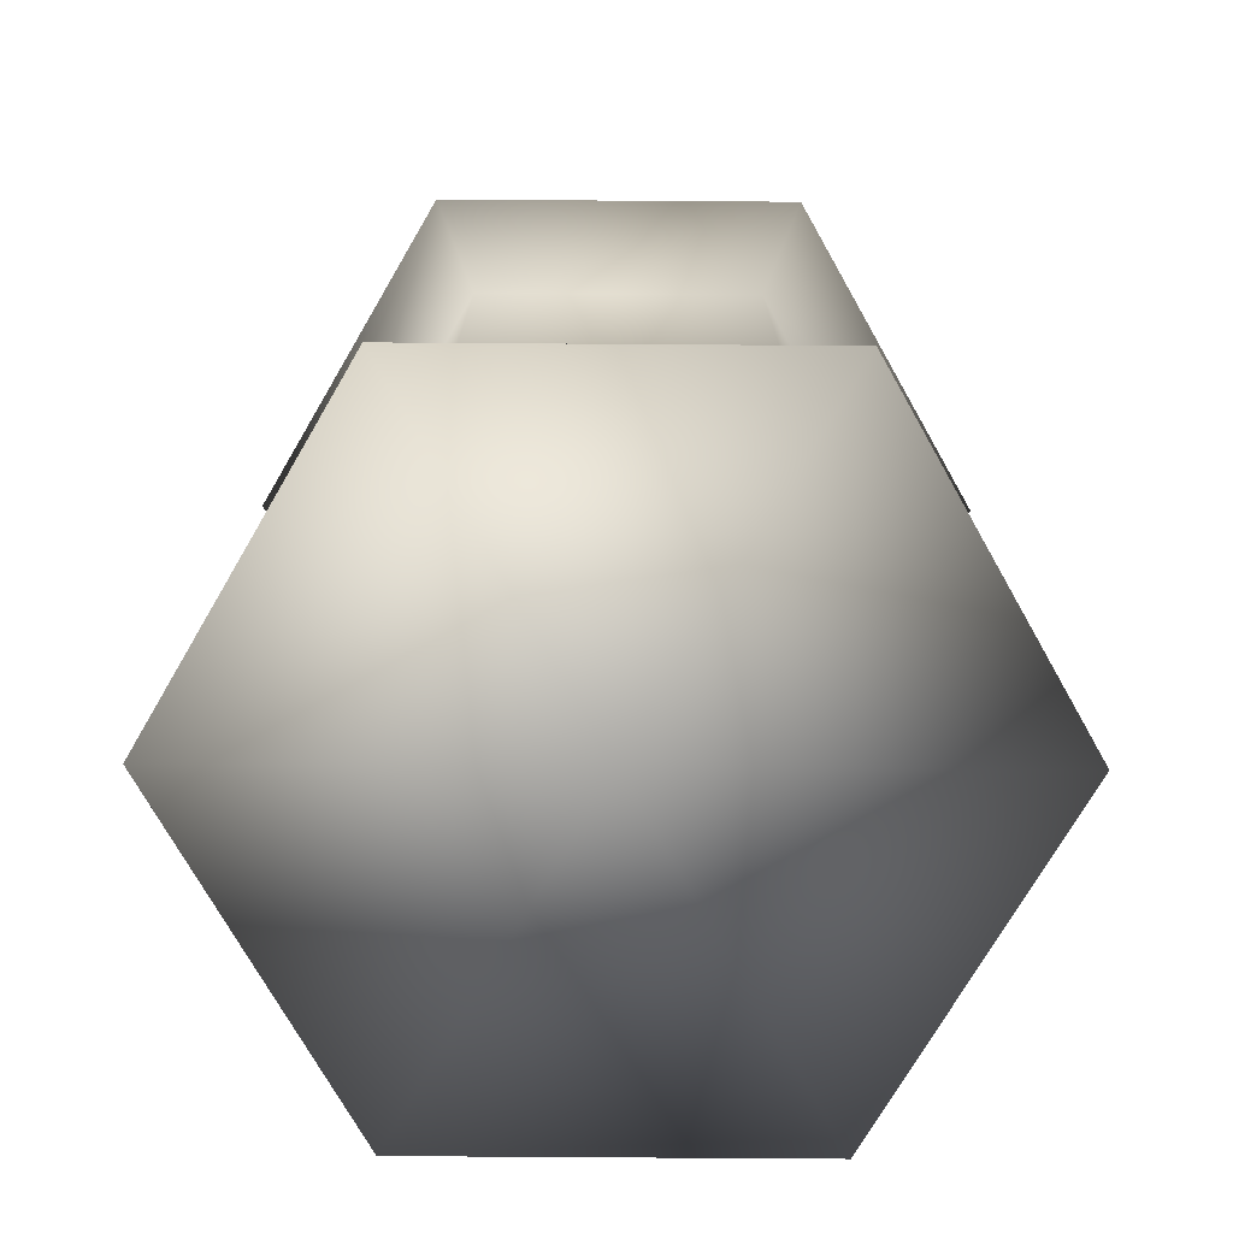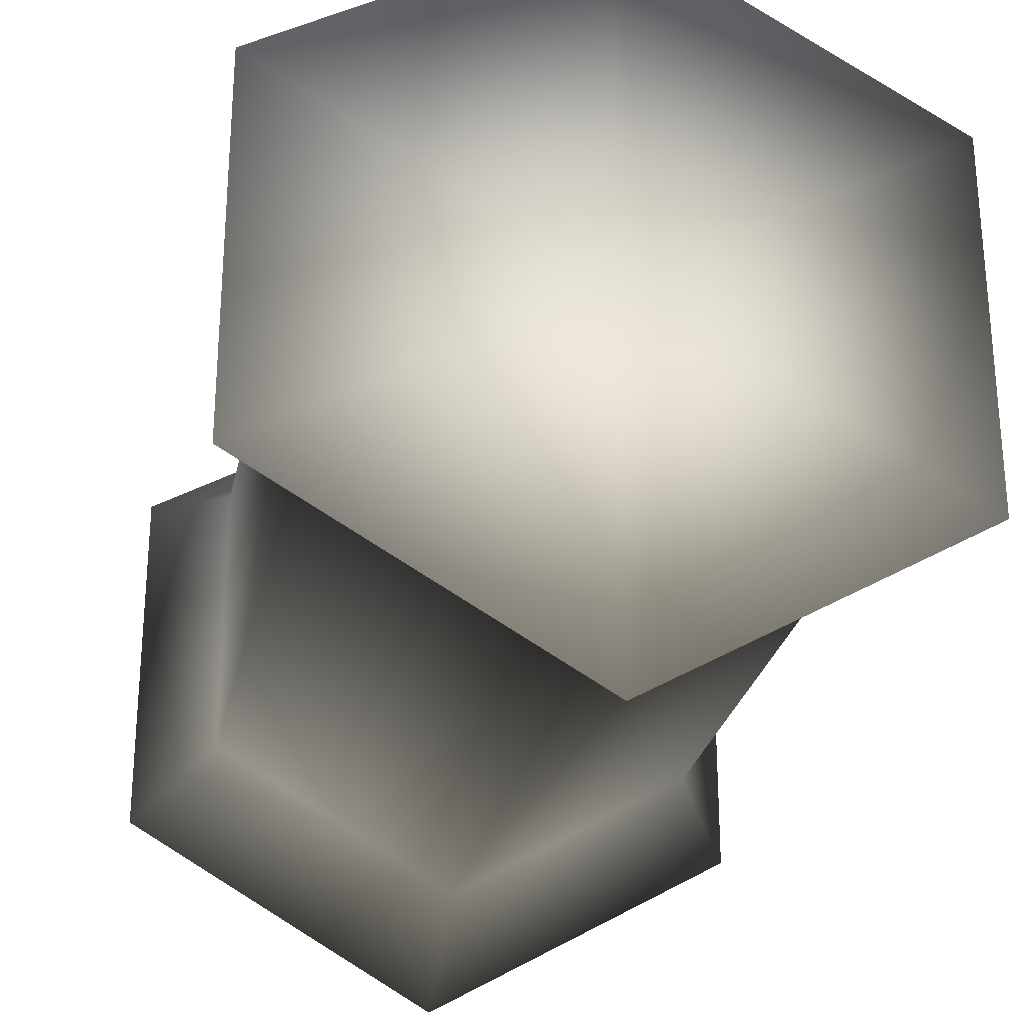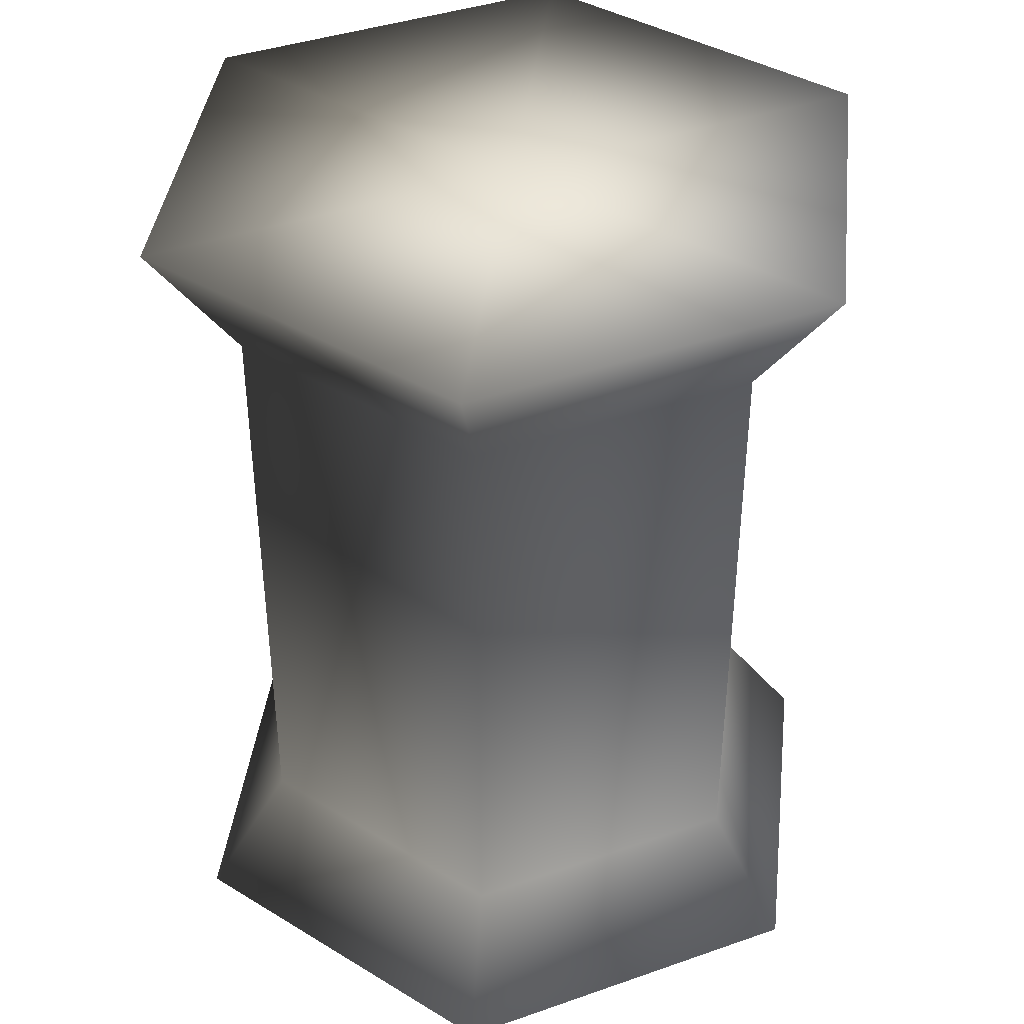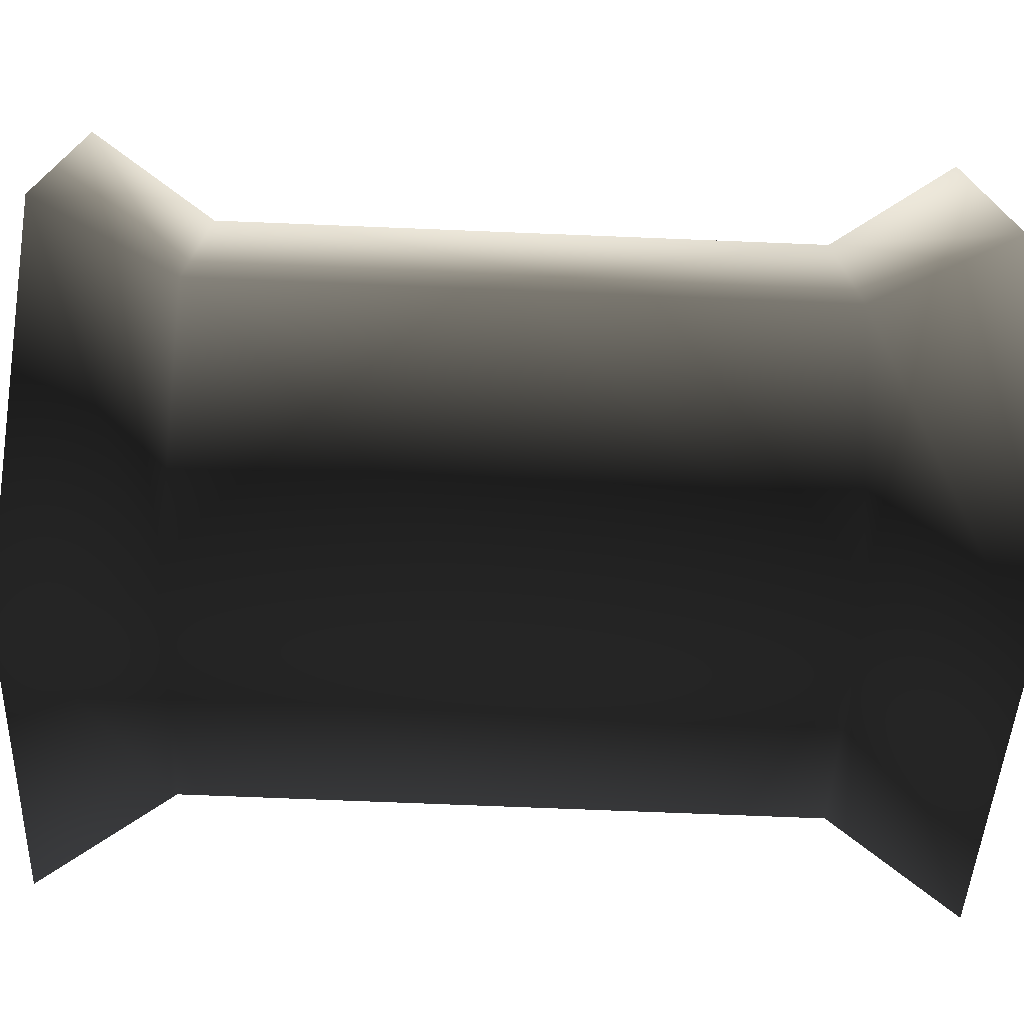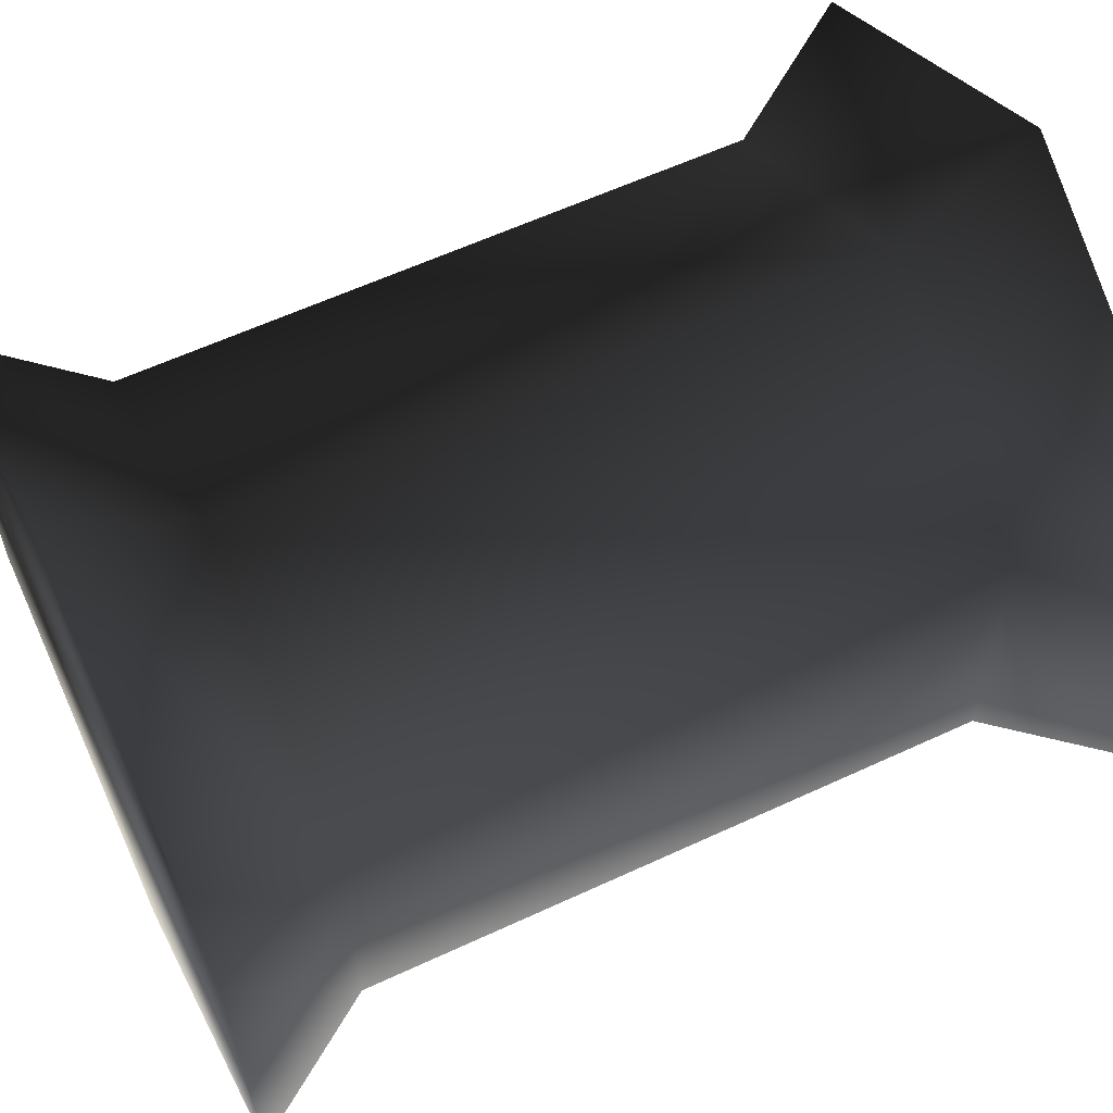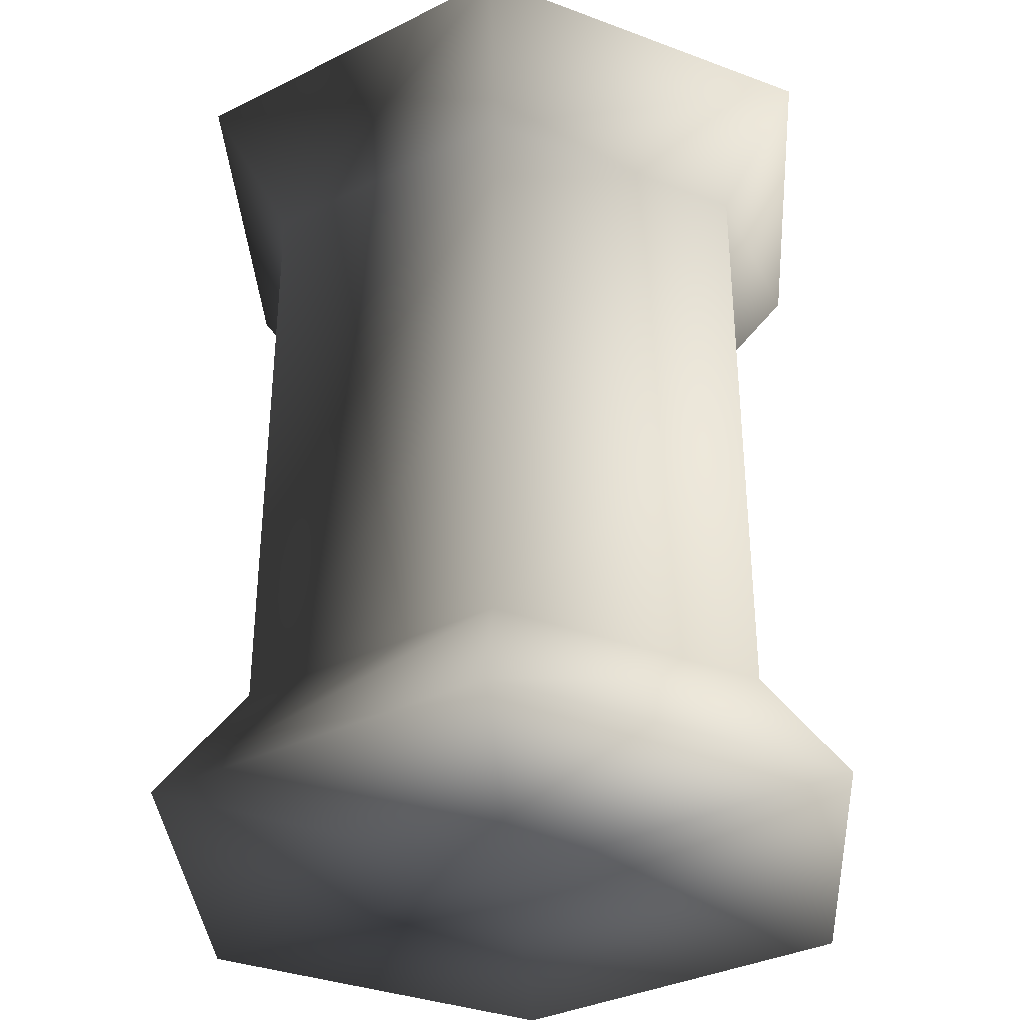
<metadata>
{"format":"obj","ext":"obj","renderer":"f3d","projection":"perspective","resolution":1024,"background":"white","views":[{"elev":-74.7,"azim":-90.4,"up":"+Y"},{"elev":-26.7,"azim":168.4,"up":"+Z"},{"elev":40.1,"azim":66.7,"up":"+Y"},{"elev":-73.6,"azim":87.7,"up":"+Z"},{"elev":60.4,"azim":-115.4,"up":"+Z"},{"elev":-34.8,"azim":63.5,"up":"+Y"}]}
</metadata>
<code>
v 0 0.03609 0
v 0.09312 0.03609 0.05376
v 0 0.03609 0.1075
v 0 0.285 0
v 0.09312 0.285 0.05376
v 0.09312 0.285 -0.05376
v 0 0.285 0.1075
v -0.09312 0.285 0.05376
v -0.09312 0.285 -0.05376
v 0 0.285 -0.1075
v 0 0.2483 0.08208
v 0.09312 0.285 0.05376
v 0 0.285 0.1075
v 0.07108 0.2483 0.04104
v 0 0.1606 0.08208
v 0.07108 0.1606 0.04104
v 0 0.07281 0.08208
v 0.07108 0.07281 0.04104
v 0 0.03609 0.1075
v 0.09312 0.03609 0.05376
v 0.09312 0.285 -0.05376
v 0.07108 0.2483 -0.04104
v 0.07108 0.1606 -0.04104
v 0.07108 0.07281 -0.04104
v 0.09312 0.03609 -0.05376
v 0 0.285 -0.1075
v 0 0.2483 -0.08208
v 0 0.1606 -0.08208
v 0 0.07281 -0.08208
v 0 0.03609 -0.1075
v -0.09312 0.285 -0.05376
v -0.07108 0.2483 -0.04104
v -0.07108 0.1606 -0.04104
v -0.07108 0.07281 -0.04104
v -0.09312 0.03609 -0.05376
v -0.09312 0.285 0.05376
v -0.07108 0.2483 0.04104
v -0.07108 0.1606 0.04104
v -0.07108 0.07281 0.04104
v -0.09312 0.03609 0.05376
v -0.09312 0.03609 -0.05376
v 0 0.03609 -0.1075
v 0.09312 0.03609 -0.05376
v -0.09312 0.03609 0.05376
g CLOTHSPOOLBLUELOW
o CLOTHSPOOLBLUELOW0
f 1 2 3
f 4 5 6
f 4 7 5
f 4 8 7
f 4 9 8
f 4 10 9
f 4 6 10
f 11 12 13
f 11 14 12
f 15 14 11
f 15 16 14
f 17 16 15
f 17 18 16
f 19 18 17
f 19 20 18
f 14 21 12
f 14 22 21
f 16 22 14
f 16 23 22
f 18 23 16
f 18 24 23
f 20 24 18
f 20 25 24
f 22 26 21
f 22 27 26
f 23 27 22
f 23 28 27
f 24 28 23
f 24 29 28
f 25 29 24
f 25 30 29
f 27 31 26
f 27 32 31
f 28 32 27
f 28 33 32
f 29 33 28
f 29 34 33
f 30 34 29
f 30 35 34
f 32 36 31
f 32 37 36
f 33 37 32
f 33 38 37
f 34 38 33
f 34 39 38
f 35 39 34
f 35 40 39
f 37 13 36
f 37 11 13
f 38 11 37
f 38 15 11
f 39 15 38
f 39 17 15
f 40 17 39
f 40 19 17
f 1 41 42
f 1 42 43
f 1 43 2
f 1 44 41
f 1 3 44

</code>
